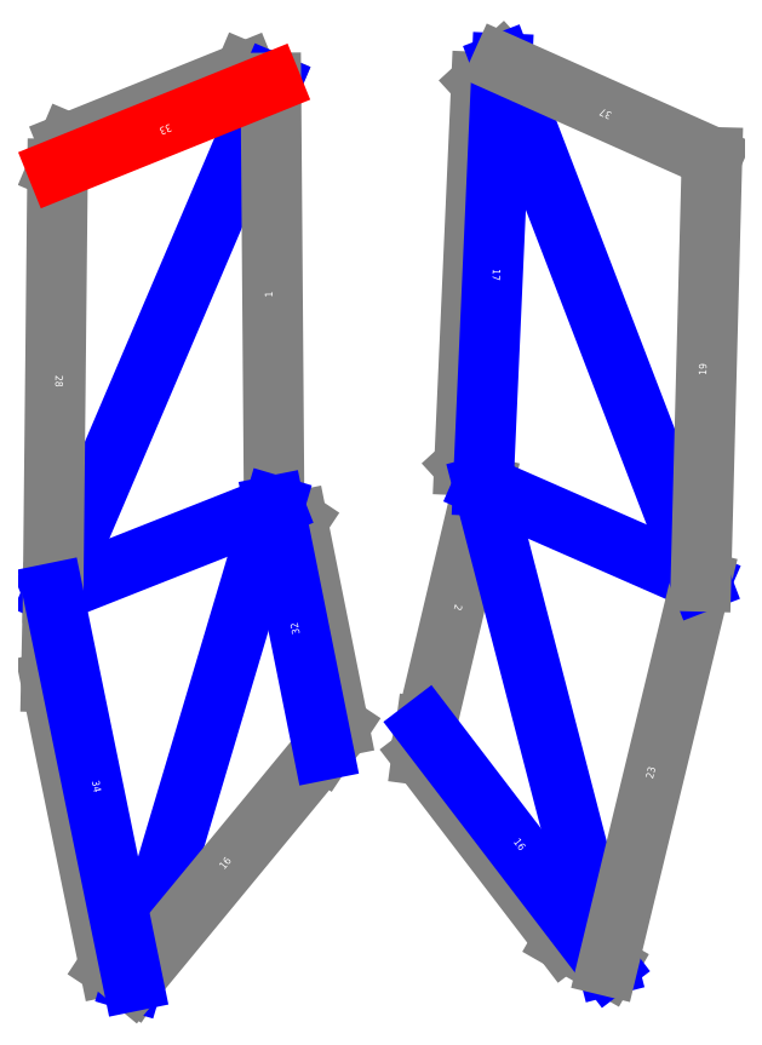
<metadata>
{"format":"dxf","ext":"dxf","renderer":"ezdxf+matplotlib","layout":"modelspace","background":"white","min_lineweight":24,"dpi":150}
</metadata>
<code>
0
SECTION
2
ENTITIES
0
LINE
8
CutLine
10
1169
20
86.11
11
1168
21
79.1
0
LINE
8
CutLine
10
1168
20
79.1
11
1204
21
32.15
0
LINE
8
CutLine
10
1204
20
32.15
11
1215
21
25.79
0
LINE
8
CutLine
10
1188
20
254.4
11
1183
21
249.6
0
LINE
8
CutLine
10
1183
20
249.6
11
1179
21
152.6
0
LINE
8
CutLine
10
1179
20
152.6
11
1183
21
147.4
0
LINE
8
CutLine
10
1143
20
80.45
11
1147
21
86.33
0
LINE
8
CutLine
10
1147
20
86.33
11
1136
21
138.4
0
LINE
8
CutLine
10
1136
20
138.4
11
1131
21
142.3
0
LINE
8
CutLine
10
1130
20
249.5
11
1123
21
252.2
0
LINE
8
CutLine
10
1123
20
252.2
11
1078
21
234.2
0
LINE
8
CutLine
10
1078
20
234.2
11
1076
21
227.7
0
LINE
8
CutLine
10
1075
20
120.2
11
1074
21
97.65
0
LINE
8
CutLine
10
1074
20
97.65
11
1089
21
25.77
0
LINE
8
CutLine
10
1089
20
25.77
11
1095
21
21.88
0
LINE
8
CutLine
10
1183
20
147.4
11
1169
21
86.11
0
LINE
8
MountainLine
10
1169
20
86.11
11
1215
21
25.79
0
LINE
8
MountainLine
10
1215
20
25.79
11
1183
21
147.4
0
LINE
8
MountainLine
10
1239
20
123.1
11
1183
21
147.4
0
LINE
8
CutLine
10
1215
20
25.79
11
1239
21
123.1
0
LINE
8
MountainLine
10
1188
20
254.4
11
1183
21
147.4
0
LINE
8
MountainLine
10
1239
20
123.1
11
1188
21
254.4
0
LINE
8
CutLine
10
1241
20
230.6
11
1188
21
254.4
0
LINE
8
CutLine
10
1239
20
123.1
11
1241
21
230.6
0
LINE
8
MountainLine
10
1130
20
249.5
11
1075
21
120.2
0
LINE
8
MountainLine
10
1075
20
120.2
11
1131
21
142.3
0
LINE
8
CutLine
10
1131
20
142.3
11
1130
21
249.5
0
LINE
8
MountainLine
10
1095
20
21.88
11
1131
21
142.3
0
LINE
8
CutLine
10
1095
20
21.88
11
1143
21
80.45
0
LINE
8
MountainLine
10
1143
20
80.45
11
1131
21
142.3
0
LINE
8
CutLine
10
1076
20
227.7
11
1075
21
120.2
0
LINE
8
ValleyLine
10
1130
20
249.5
11
1076
21
227.7
0
LINE
8
MountainLine
10
1075
20
120.2
11
1095
21
21.88
0
TEXT
8
Edge ID
10
1215
20
242.5
30
0
40
1.92
72
1
11
1215
21
242.5
31
0
1
37
50
155.9
0
TEXT
8
Edge ID
10
1240
20
176.9
30
0
40
1.92
72
1
11
1240
21
176.9
31
0
1
19
50
88.5
0
TEXT
8
Edge ID
10
1186
20
200.9
30
0
40
1.92
72
1
11
1186
21
200.9
31
0
1
17
50
267.5
0
TEXT
8
Edge ID
10
1227
20
74.47
30
0
40
1.92
72
1
11
1227
21
74.47
31
0
1
23
50
76.36
0
TEXT
8
Edge ID
10
1176
20
116.7
30
0
40
1.92
72
1
11
1176
21
116.7
31
0
1
2
50
256.6
0
TEXT
8
Edge ID
10
1192
20
55.95
30
0
40
1.92
72
1
11
1192
21
55.95
31
0
1
16
50
-52.63
0
TEXT
8
Edge ID
10
1075
20
173.9
30
0
40
1.92
72
1
11
1075
21
173.9
31
0
1
28
50
269.4
0
TEXT
8
Edge ID
10
1103
20
238.6
30
0
40
1.92
72
1
11
1103
21
238.6
31
0
1
33
50
202
0
TEXT
8
Edge ID
10
1119
20
51.16
30
0
40
1.92
72
1
11
1119
21
51.16
31
0
1
16
50
50.51
0
TEXT
8
Edge ID
10
1137
20
111.4
30
0
40
1.92
72
1
11
1137
21
111.4
31
0
1
32
50
101.4
0
TEXT
8
Edge ID
10
1085
20
71.02
30
0
40
1.92
72
1
11
1085
21
71.02
31
0
1
34
50
-78.41
0
TEXT
8
Edge ID
10
1130
20
195.9
30
0
40
1.92
72
1
11
1130
21
195.9
31
0
1
1
50
90.45
0
ENDSEC
0
EOF

</code>
